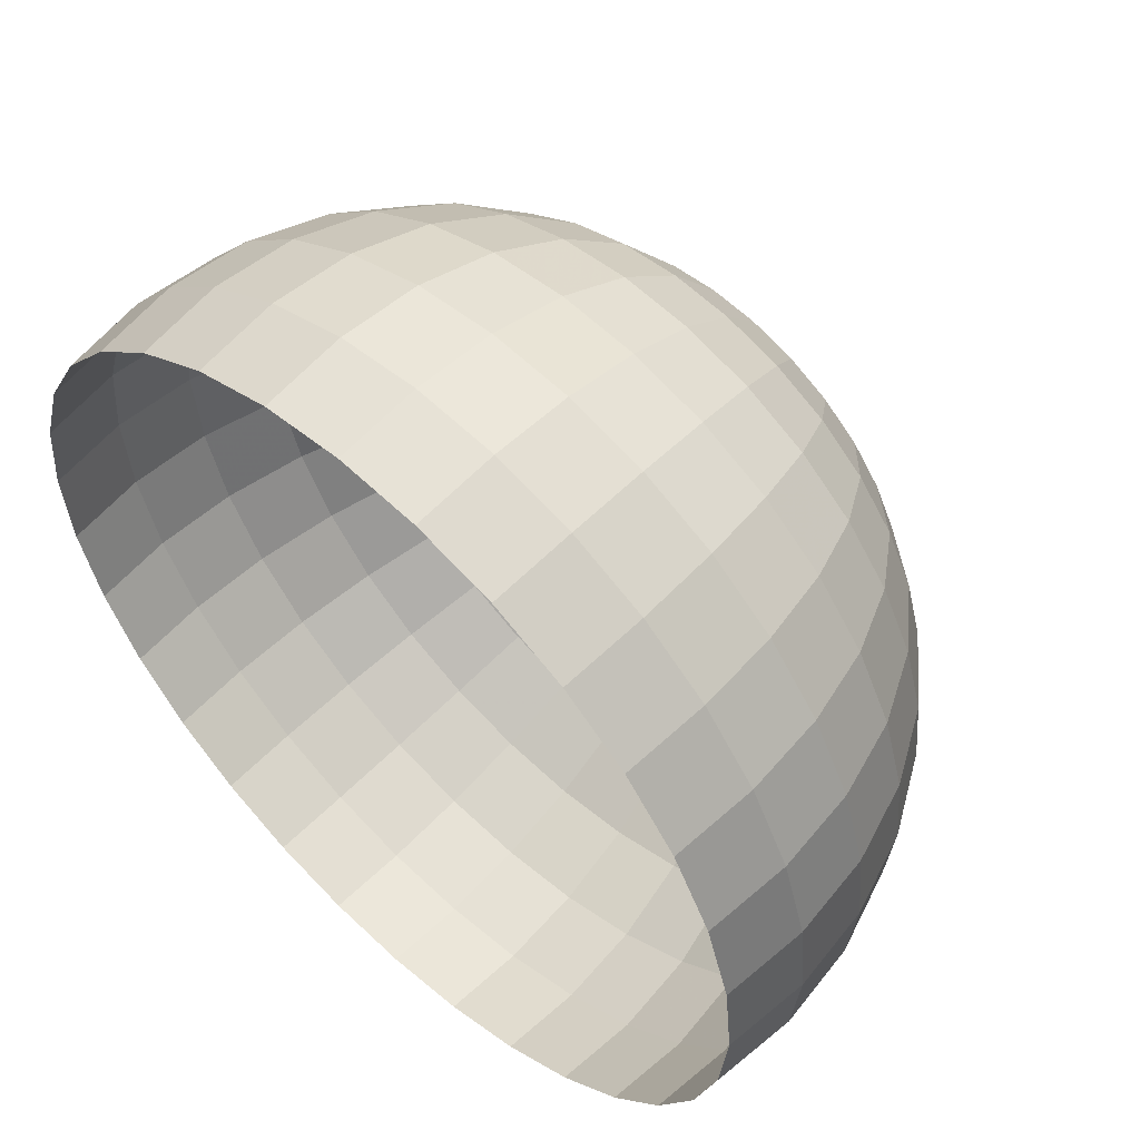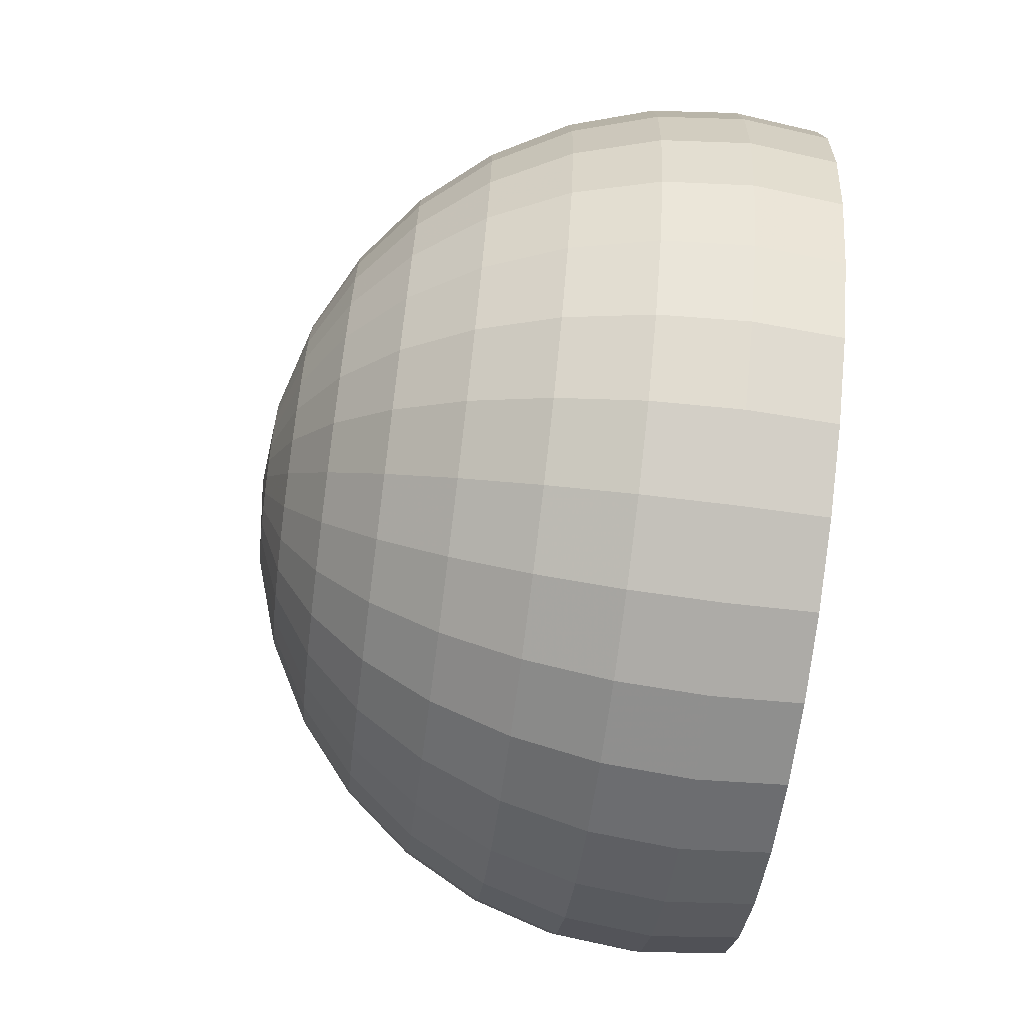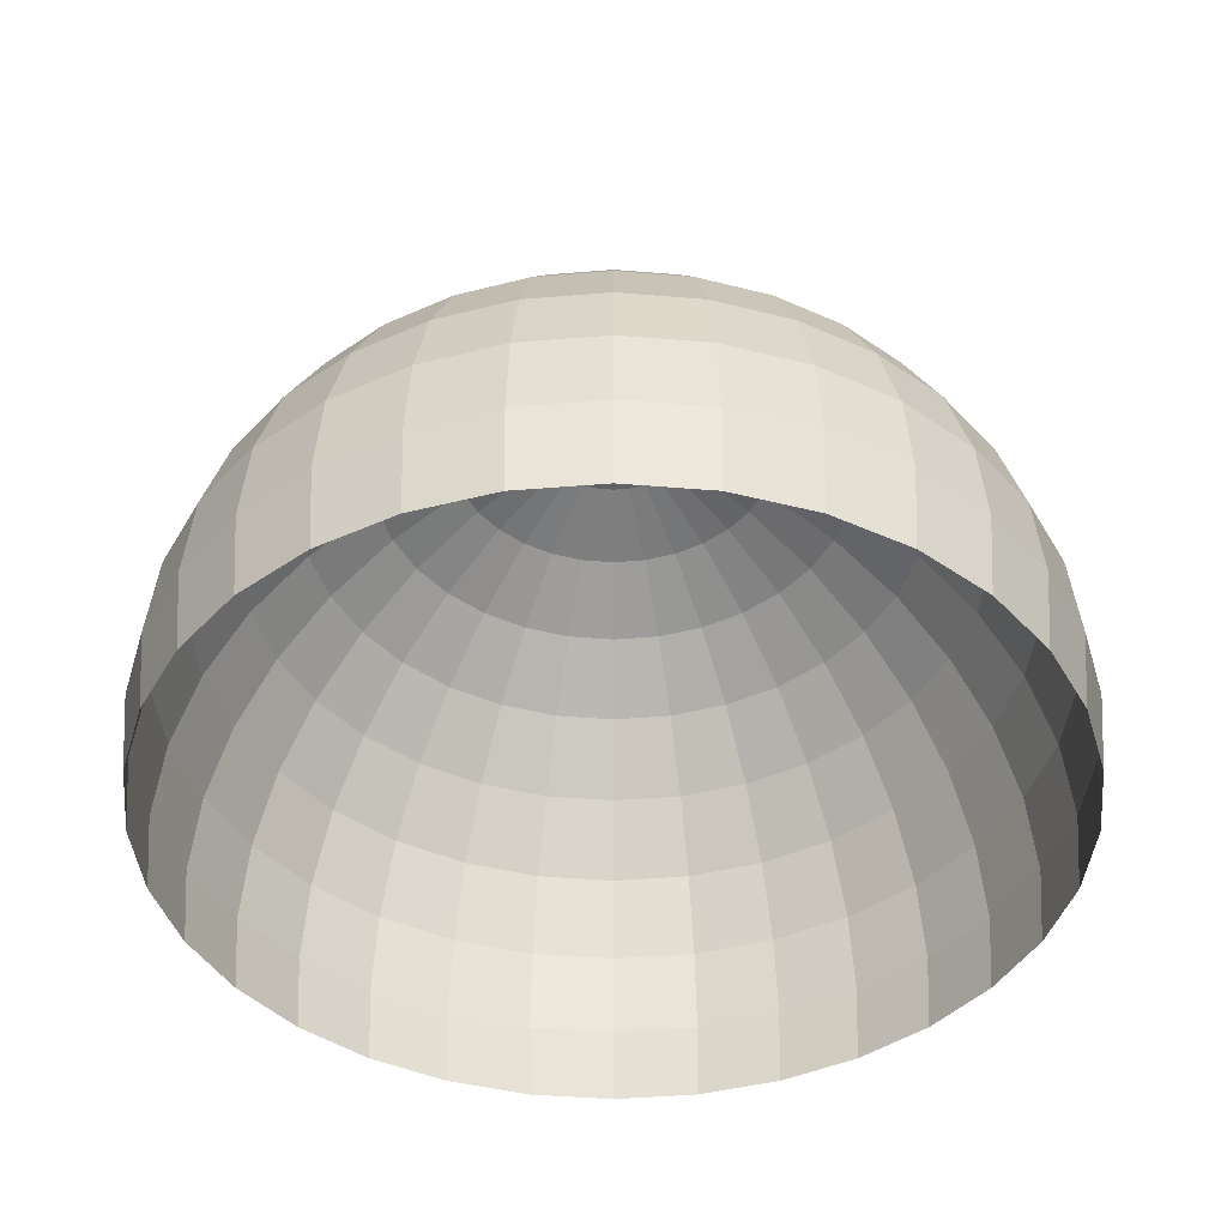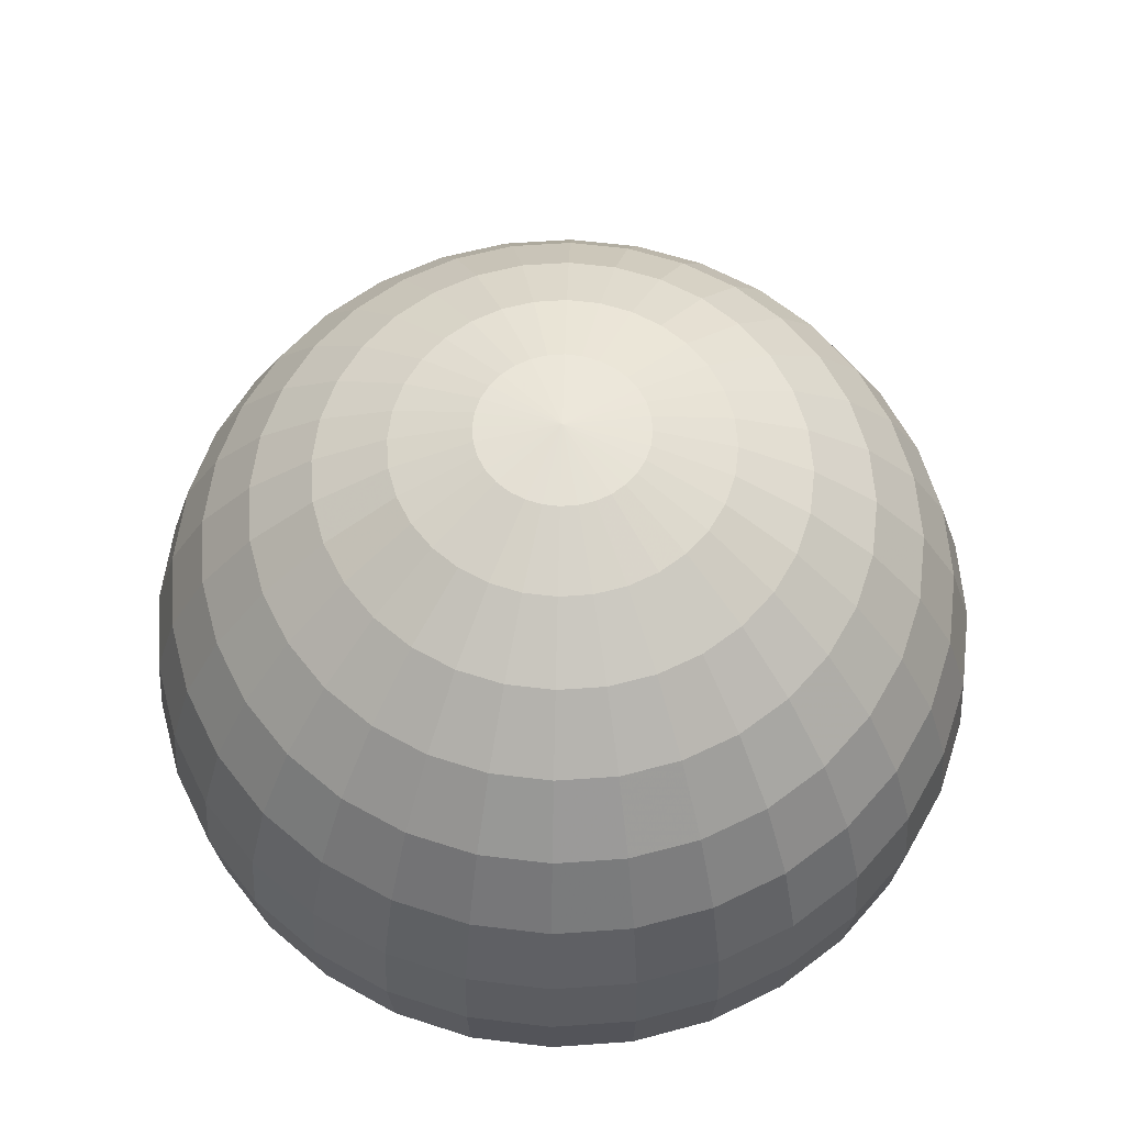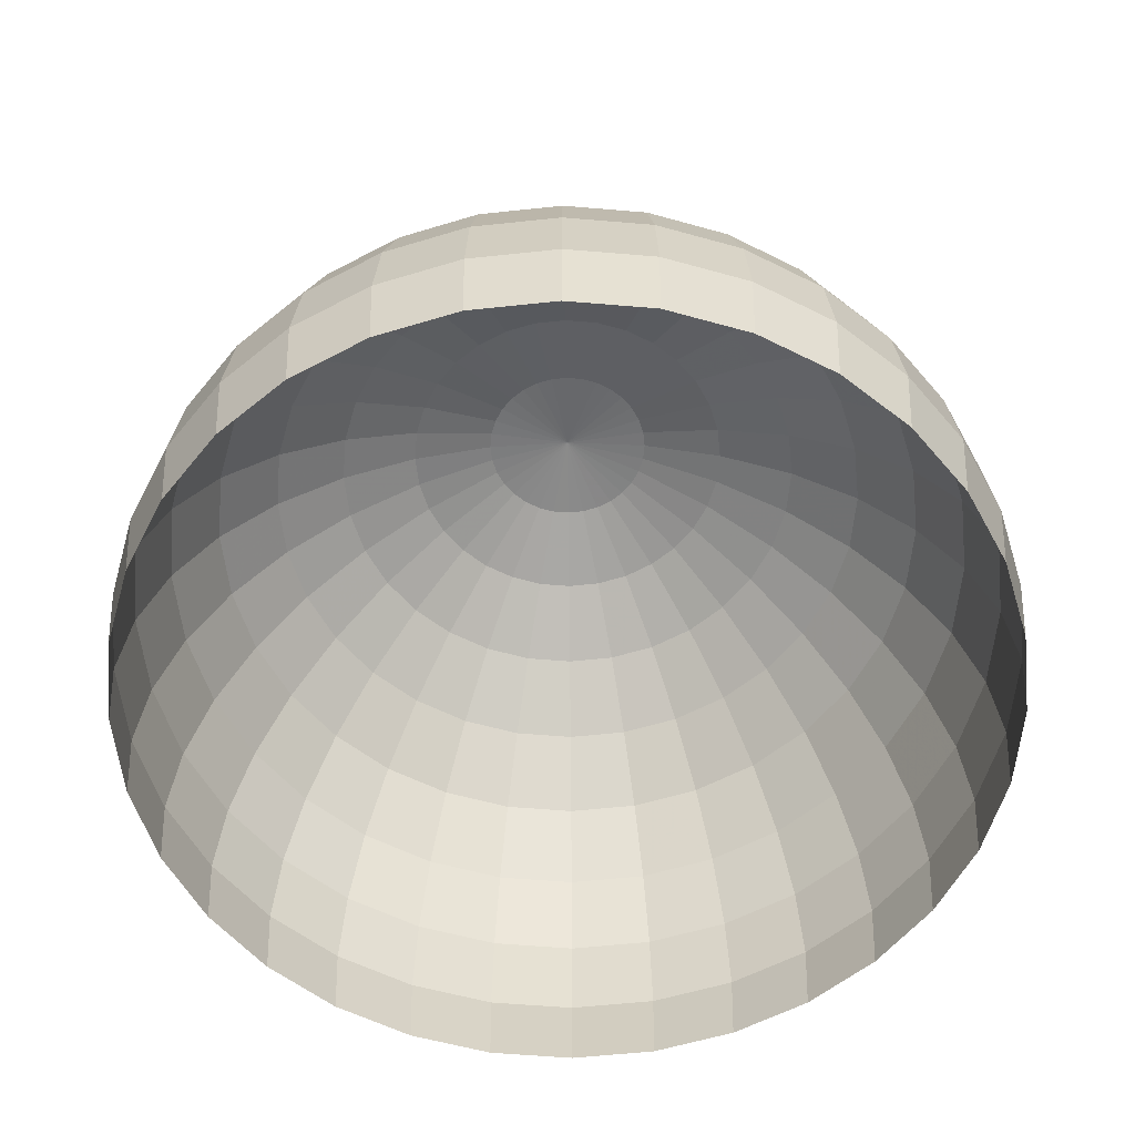
<metadata>
{"format":"obj","ext":"obj","renderer":"f3d","projection":"perspective","resolution":1024,"background":"white","views":[{"elev":55.5,"azim":43.2,"up":"+Z"},{"elev":-71.2,"azim":-97.3,"up":"+Z"},{"elev":-42.8,"azim":112.5,"up":"+Y"},{"elev":60.1,"azim":136.5,"up":"+Y"},{"elev":-58.0,"azim":11.9,"up":"+Y"}]}
</metadata>
<code>
o Sphere.002
v -0.2142 0.9161 0.169
v -0.4018 0.8592 0.169
v -0.5746 0.7667 0.169
v -0.7262 0.6424 0.169
v -0.8505 0.4908 0.169
v -0.9429 0.318 0.169
v -0.9999 0.1304 0.169
v -1.019 -0.06473 0.169
v -0.9999 -0.2598 0.169
v -0.2104 0.9161 0.1309
v -0.3944 0.8592 0.09432
v -0.564 0.7667 0.0606
v -0.7126 0.6424 0.03103
v -0.8346 0.4908 0.00677
v -0.9252 0.318 -0.01126
v -0.981 0.1304 -0.02236
v -0.9999 -0.06473 -0.02611
v -0.981 -0.2598 -0.02236
v -0.1993 0.9161 0.09432
v -0.3726 0.8592 0.02253
v -0.5323 0.7667 -0.04363
v -0.6724 0.6424 -0.1016
v -0.7872 0.4908 -0.1492
v -0.8726 0.318 -0.1846
v -0.9252 0.1304 -0.2063
v -0.9429 -0.06473 -0.2137
v -0.9252 -0.2598 -0.2063
v -0.1813 0.9161 0.0606
v -0.3373 0.8592 -0.04363
v -0.481 0.7667 -0.1397
v -0.607 0.6424 -0.2239
v -0.7104 0.4908 -0.293
v -0.7872 0.318 -0.3443
v -0.8346 0.1304 -0.3759
v -0.8505 -0.06473 -0.3866
v -0.8346 -0.2598 -0.3759
v -0.157 0.9161 0.03103
v -0.2897 0.8592 -0.1016
v -0.4119 0.7667 -0.2239
v -0.5191 0.6424 -0.331
v -0.607 0.4908 -0.419
v -0.6724 0.318 -0.4843
v -0.7126 0.1304 -0.5245
v -0.7262 -0.06473 -0.5381
v -0.7126 -0.2598 -0.5245
v -0.1275 0.9161 0.00677
v -0.2317 0.8592 -0.1492
v -0.3277 0.7667 -0.293
v -0.4119 0.6424 -0.419
v -0.481 0.4908 -0.5224
v -0.5323 0.318 -0.5992
v -0.564 0.1304 -0.6465
v -0.5746 -0.06473 -0.6625
v -0.564 -0.2598 -0.6465
v -0.09373 0.9161 -0.01126
v -0.1655 0.8592 -0.1846
v -0.2317 0.7667 -0.3443
v -0.2897 0.6424 -0.4843
v -0.3373 0.4908 -0.5992
v -0.3726 0.318 -0.6846
v -0.3944 0.1304 -0.7371
v -0.4018 -0.06473 -0.7549
v -0.3944 -0.2598 -0.7371
v -0.05713 0.9161 -0.02236
v -0.09373 0.8592 -0.2063
v -0.1275 0.7667 -0.3759
v -0.157 0.6424 -0.5245
v -0.1813 0.4908 -0.6465
v -0.1993 0.318 -0.7371
v -0.2104 0.1304 -0.793
v -0.2142 -0.06473 -0.8118
v -0.2104 -0.2598 -0.793
v -0.01907 0.9161 -0.02611
v -0.01907 0.8592 -0.2137
v -0.01907 0.7667 -0.3866
v -0.01907 0.6424 -0.5381
v -0.01907 0.4908 -0.6625
v -0.01907 0.318 -0.7549
v -0.01907 0.1304 -0.8118
v -0.01907 -0.06473 -0.831
v -0.01907 -0.2598 -0.8118
v 0.01899 0.9161 -0.02236
v 0.05559 0.8592 -0.2063
v 0.08932 0.7667 -0.3759
v 0.1189 0.6424 -0.5245
v 0.1431 0.4908 -0.6465
v 0.1612 0.318 -0.7371
v 0.1723 0.1304 -0.793
v 0.176 -0.06473 -0.8118
v 0.1723 -0.2598 -0.793
v 0.05559 0.9161 -0.01126
v 0.1274 0.8592 -0.1846
v 0.1935 0.7667 -0.3443
v 0.2515 0.6424 -0.4843
v 0.2991 0.4908 -0.5992
v 0.3345 0.318 -0.6846
v 0.3563 0.1304 -0.7371
v 0.3636 -0.06473 -0.7549
v 0.3563 -0.2598 -0.7371
v 0.08932 0.9161 0.00677
v 0.1935 0.8592 -0.1492
v 0.2896 0.7667 -0.293
v 0.3738 0.6424 -0.419
v 0.4429 0.4908 -0.5224
v 0.4942 0.318 -0.5992
v 0.5258 0.1304 -0.6465
v 0.5365 -0.06473 -0.6625
v 0.5258 -0.2598 -0.6465
v 0.1189 0.9161 0.03103
v 0.2515 0.8592 -0.1016
v 0.3738 0.7667 -0.2239
v 0.4809 0.6424 -0.331
v 0.5689 0.4908 -0.419
v 0.6342 0.318 -0.4843
v 0.6745 0.1304 -0.5245
v 0.688 -0.06473 -0.5381
v 0.6745 -0.2598 -0.5245
v 0.1431 0.9161 0.0606
v 0.2991 0.8592 -0.04363
v 0.4429 0.7667 -0.1397
v 0.5689 0.6424 -0.2239
v 0.6723 0.4908 -0.293
v 0.7491 0.318 -0.3443
v 0.7964 0.1304 -0.3759
v 0.8124 -0.06473 -0.3866
v 0.7964 -0.2598 -0.3759
v 0.1612 0.9161 0.09432
v 0.3345 0.8592 0.02253
v 0.4942 0.7667 -0.04363
v 0.6342 0.6424 -0.1016
v 0.7491 0.4908 -0.1492
v 0.8345 0.318 -0.1846
v 0.8871 0.1304 -0.2063
v 0.9048 -0.06473 -0.2137
v 0.8871 -0.2598 -0.2063
v 0.1723 0.9161 0.1309
v 0.3563 0.8592 0.09432
v 0.5258 0.7667 0.0606
v 0.6745 0.6424 0.03103
v 0.7964 0.4908 0.00677
v 0.8871 0.318 -0.01126
v 0.9429 0.1304 -0.02236
v 0.9617 -0.06473 -0.02611
v 0.9429 -0.2598 -0.02236
v 0.176 0.9161 0.169
v 0.3636 0.8592 0.169
v 0.5365 0.7667 0.169
v 0.688 0.6424 0.169
v 0.8124 0.4908 0.169
v 0.9048 0.318 0.169
v 0.9617 0.1304 0.169
v 0.9809 -0.06473 0.169
v 0.9617 -0.2598 0.169
v 0.1723 0.9161 0.207
v 0.3563 0.8592 0.2436
v 0.5258 0.7667 0.2774
v 0.6745 0.6424 0.3069
v 0.7964 0.4908 0.3312
v 0.8871 0.318 0.3492
v 0.9429 0.1304 0.3603
v 0.9617 -0.06473 0.3641
v 0.9429 -0.2598 0.3603
v 0.1612 0.9161 0.2436
v 0.3345 0.8592 0.3154
v 0.4942 0.7667 0.3816
v 0.6342 0.6424 0.4396
v 0.7491 0.4908 0.4872
v 0.8345 0.318 0.5225
v 0.8871 0.1304 0.5443
v 0.9048 -0.06473 0.5517
v 0.8871 -0.2598 0.5443
v 0.1431 0.9161 0.2774
v 0.2991 0.8592 0.3816
v 0.4429 0.7667 0.4776
v 0.5689 0.6424 0.5618
v 0.6723 0.4908 0.6309
v 0.7491 0.318 0.6823
v 0.7964 0.1304 0.7139
v 0.8124 -0.06473 0.7246
v 0.7964 -0.2598 0.7139
v 0.1189 0.9161 0.3069
v 0.2515 0.8592 0.4396
v 0.3738 0.7667 0.5618
v 0.4809 0.6424 0.669
v 0.5689 0.4908 0.7569
v 0.6342 0.318 0.8223
v 0.6745 0.1304 0.8625
v 0.688 -0.06473 0.8761
v 0.6745 -0.2598 0.8625
v 0.08932 0.9161 0.3312
v 0.1935 0.8592 0.4872
v 0.2896 0.7667 0.6309
v 0.3738 0.6424 0.7569
v 0.4429 0.4908 0.8603
v 0.4942 0.318 0.9372
v 0.5258 0.1304 0.9845
v 0.5365 -0.06473 1
v 0.5258 -0.2598 0.9845
v 0.05559 0.9161 0.3492
v 0.1274 0.8592 0.5225
v 0.1935 0.7667 0.6823
v 0.2515 0.6424 0.8223
v 0.2991 0.4908 0.9372
v 0.3345 0.318 1.023
v 0.3563 0.1304 1.075
v 0.3636 -0.06473 1.093
v 0.3563 -0.2598 1.075
v 0.01899 0.9161 0.3603
v 0.05559 0.8592 0.5443
v 0.08932 0.7667 0.7139
v 0.1189 0.6424 0.8625
v 0.1431 0.4908 0.9845
v 0.1612 0.318 1.075
v 0.1723 0.1304 1.131
v 0.176 -0.06473 1.15
v 0.1723 -0.2598 1.131
v -0.01907 0.9161 0.3641
v -0.01907 0.8592 0.5517
v -0.01907 0.7667 0.7246
v -0.01907 0.6424 0.8761
v -0.01907 0.4908 1
v -0.01907 0.318 1.093
v -0.01907 0.1304 1.15
v -0.01907 -0.06473 1.169
v -0.01907 -0.2598 1.15
v -0.05713 0.9161 0.3603
v -0.09373 0.8592 0.5443
v -0.1275 0.7667 0.7139
v -0.157 0.6424 0.8625
v -0.1813 0.4908 0.9845
v -0.1993 0.318 1.075
v -0.2104 0.1304 1.131
v -0.2142 -0.06473 1.15
v -0.2104 -0.2598 1.131
v -0.09373 0.9161 0.3492
v -0.1655 0.8592 0.5225
v -0.2317 0.7667 0.6823
v -0.2897 0.6424 0.8223
v -0.3373 0.4908 0.9372
v -0.3726 0.318 1.023
v -0.3944 0.1304 1.075
v -0.4018 -0.06473 1.093
v -0.3944 -0.2598 1.075
v -0.1275 0.9161 0.3312
v -0.2317 0.8592 0.4872
v -0.3277 0.7667 0.6309
v -0.4119 0.6424 0.7569
v -0.481 0.4908 0.8603
v -0.5323 0.318 0.9372
v -0.564 0.1304 0.9845
v -0.5746 -0.06473 1
v -0.564 -0.2598 0.9845
v -0.157 0.9161 0.3069
v -0.2897 0.8592 0.4396
v -0.4119 0.7667 0.5618
v -0.5191 0.6424 0.669
v -0.607 0.4908 0.7569
v -0.6723 0.318 0.8223
v -0.7126 0.1304 0.8625
v -0.7262 -0.06473 0.8761
v -0.7126 -0.2598 0.8625
v -0.1813 0.9161 0.2774
v -0.3373 0.8592 0.3816
v -0.481 0.7667 0.4776
v -0.607 0.6424 0.5618
v -0.7104 0.4908 0.6309
v -0.7872 0.318 0.6823
v -0.8346 0.1304 0.7139
v -0.8505 -0.06473 0.7246
v -0.8346 -0.2598 0.7139
v -0.01907 0.9353 0.169
v -0.1993 0.9161 0.2436
v -0.3726 0.8592 0.3154
v -0.5323 0.7667 0.3816
v -0.6723 0.6424 0.4396
v -0.7872 0.4908 0.4872
v -0.8726 0.318 0.5225
v -0.9252 0.1304 0.5443
v -0.9429 -0.06473 0.5517
v -0.9252 -0.2598 0.5443
v -0.2104 0.9161 0.207
v -0.3944 0.8592 0.2436
v -0.564 0.7667 0.2774
v -0.7126 0.6424 0.3069
v -0.8346 0.4908 0.3312
v -0.9252 0.318 0.3492
v -0.981 0.1304 0.3603
v -0.9999 -0.06473 0.3641
v -0.981 -0.2598 0.3603
f 7 16 15 6
f 5 14 13 4
f 3 12 11 2
f 8 17 16 7
f 6 15 14 5
f 4 13 12 3
f 2 11 10 1
f 9 18 17 8
f 11 20 19 10
f 18 27 26 17
f 16 25 24 15
f 14 23 22 13
f 12 21 20 11
f 17 26 25 16
f 15 24 23 14
f 13 22 21 12
f 20 29 28 19
f 27 36 35 26
f 25 34 33 24
f 23 32 31 22
f 21 30 29 20
f 26 35 34 25
f 24 33 32 23
f 22 31 30 21
f 29 38 37 28
f 36 45 44 35
f 34 43 42 33
f 32 41 40 31
f 30 39 38 29
f 35 44 43 34
f 33 42 41 32
f 31 40 39 30
f 38 47 46 37
f 45 54 53 44
f 43 52 51 42
f 41 50 49 40
f 39 48 47 38
f 44 53 52 43
f 42 51 50 41
f 40 49 48 39
f 47 56 55 46
f 54 63 62 53
f 52 61 60 51
f 50 59 58 49
f 48 57 56 47
f 53 62 61 52
f 51 60 59 50
f 49 58 57 48
f 56 65 64 55
f 63 72 71 62
f 61 70 69 60
f 59 68 67 58
f 57 66 65 56
f 62 71 70 61
f 60 69 68 59
f 58 67 66 57
f 65 74 73 64
f 72 81 80 71
f 70 79 78 69
f 68 77 76 67
f 66 75 74 65
f 71 80 79 70
f 69 78 77 68
f 67 76 75 66
f 74 83 82 73
f 81 90 89 80
f 79 88 87 78
f 77 86 85 76
f 75 84 83 74
f 80 89 88 79
f 78 87 86 77
f 76 85 84 75
f 83 92 91 82
f 90 99 98 89
f 88 97 96 87
f 86 95 94 85
f 84 93 92 83
f 89 98 97 88
f 87 96 95 86
f 85 94 93 84
f 92 101 100 91
f 99 108 107 98
f 97 106 105 96
f 95 104 103 94
f 93 102 101 92
f 98 107 106 97
f 96 105 104 95
f 94 103 102 93
f 101 110 109 100
f 108 117 116 107
f 106 115 114 105
f 104 113 112 103
f 102 111 110 101
f 107 116 115 106
f 105 114 113 104
f 103 112 111 102
f 110 119 118 109
f 117 126 125 116
f 115 124 123 114
f 113 122 121 112
f 111 120 119 110
f 116 125 124 115
f 114 123 122 113
f 112 121 120 111
f 119 128 127 118
f 126 135 134 125
f 124 133 132 123
f 122 131 130 121
f 120 129 128 119
f 125 134 133 124
f 123 132 131 122
f 121 130 129 120
f 128 137 136 127
f 135 144 143 134
f 133 142 141 132
f 131 140 139 130
f 129 138 137 128
f 134 143 142 133
f 132 141 140 131
f 130 139 138 129
f 137 146 145 136
f 144 153 152 143
f 142 151 150 141
f 140 149 148 139
f 138 147 146 137
f 143 152 151 142
f 141 150 149 140
f 139 148 147 138
f 146 155 154 145
f 153 162 161 152
f 151 160 159 150
f 149 158 157 148
f 147 156 155 146
f 152 161 160 151
f 150 159 158 149
f 148 157 156 147
f 155 164 163 154
f 162 171 170 161
f 160 169 168 159
f 158 167 166 157
f 156 165 164 155
f 161 170 169 160
f 159 168 167 158
f 157 166 165 156
f 164 173 172 163
f 171 180 179 170
f 169 178 177 168
f 167 176 175 166
f 165 174 173 164
f 170 179 178 169
f 168 177 176 167
f 166 175 174 165
f 173 182 181 172
f 180 189 188 179
f 178 187 186 177
f 176 185 184 175
f 174 183 182 173
f 179 188 187 178
f 177 186 185 176
f 175 184 183 174
f 182 191 190 181
f 189 198 197 188
f 187 196 195 186
f 185 194 193 184
f 183 192 191 182
f 188 197 196 187
f 186 195 194 185
f 184 193 192 183
f 191 200 199 190
f 198 207 206 197
f 196 205 204 195
f 194 203 202 193
f 192 201 200 191
f 197 206 205 196
f 195 204 203 194
f 193 202 201 192
f 200 209 208 199
f 207 216 215 206
f 205 214 213 204
f 203 212 211 202
f 201 210 209 200
f 206 215 214 205
f 204 213 212 203
f 202 211 210 201
f 209 218 217 208
f 216 225 224 215
f 214 223 222 213
f 212 221 220 211
f 210 219 218 209
f 215 224 223 214
f 213 222 221 212
f 211 220 219 210
f 218 227 226 217
f 225 234 233 224
f 223 232 231 222
f 221 230 229 220
f 219 228 227 218
f 224 233 232 223
f 222 231 230 221
f 220 229 228 219
f 227 236 235 226
f 234 243 242 233
f 232 241 240 231
f 230 239 238 229
f 228 237 236 227
f 233 242 241 232
f 231 240 239 230
f 229 238 237 228
f 236 245 244 235
f 243 252 251 242
f 241 250 249 240
f 239 248 247 238
f 237 246 245 236
f 242 251 250 241
f 240 249 248 239
f 238 247 246 237
f 245 254 253 244
f 252 261 260 251
f 250 259 258 249
f 248 257 256 247
f 246 255 254 245
f 251 260 259 250
f 249 258 257 248
f 247 256 255 246
f 254 263 262 253
f 261 270 269 260
f 259 268 267 258
f 257 266 265 256
f 255 264 263 254
f 260 269 268 259
f 258 267 266 257
f 256 265 264 255
f 263 273 272 262
f 270 280 279 269
f 268 278 277 267
f 266 276 275 265
f 264 274 273 263
f 269 279 278 268
f 267 277 276 266
f 265 275 274 264
f 273 282 281 272
f 280 289 288 279
f 278 287 286 277
f 276 285 284 275
f 274 283 282 273
f 279 288 287 278
f 277 286 285 276
f 275 284 283 274
f 1 10 271
f 10 19 271
f 19 28 271
f 28 37 271
f 37 46 271
f 46 55 271
f 55 64 271
f 64 73 271
f 73 82 271
f 82 91 271
f 91 100 271
f 100 109 271
f 109 118 271
f 118 127 271
f 127 136 271
f 136 145 271
f 145 154 271
f 154 163 271
f 163 172 271
f 172 181 271
f 181 190 271
f 190 199 271
f 199 208 271
f 208 217 271
f 217 226 271
f 226 235 271
f 235 244 271
f 244 253 271
f 253 262 271
f 262 272 271
f 272 281 271
f 282 2 1 281
f 289 9 8 288
f 287 7 6 286
f 285 5 4 284
f 283 3 2 282
f 281 1 271
f 288 8 7 287
f 286 6 5 285
f 284 4 3 283

</code>
